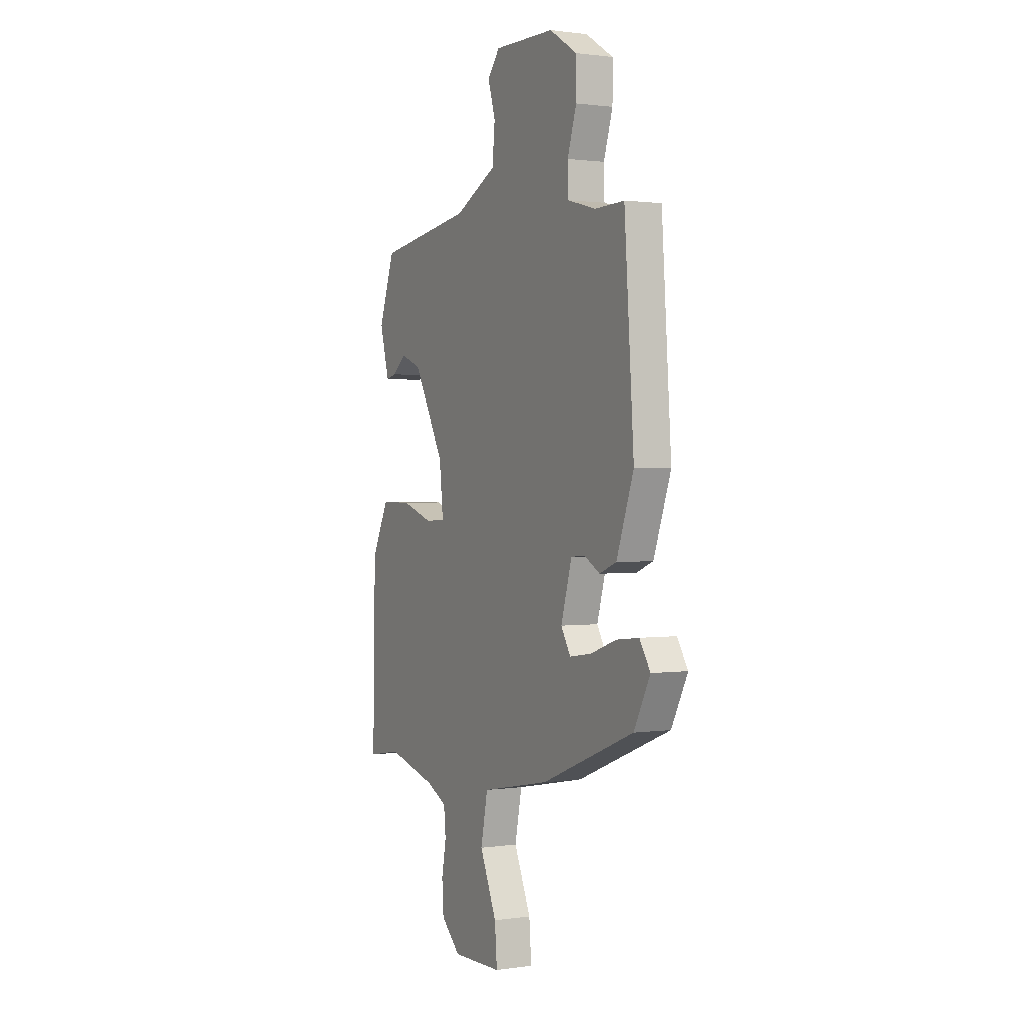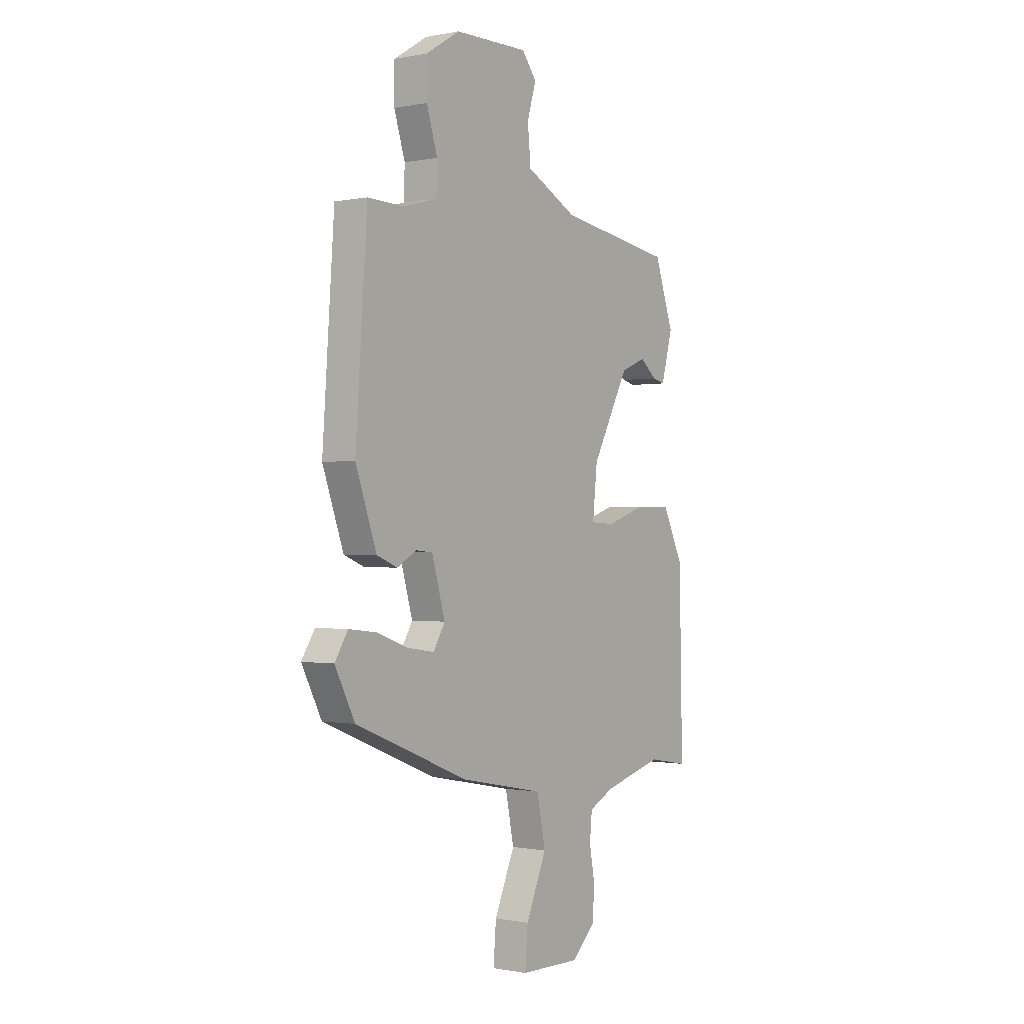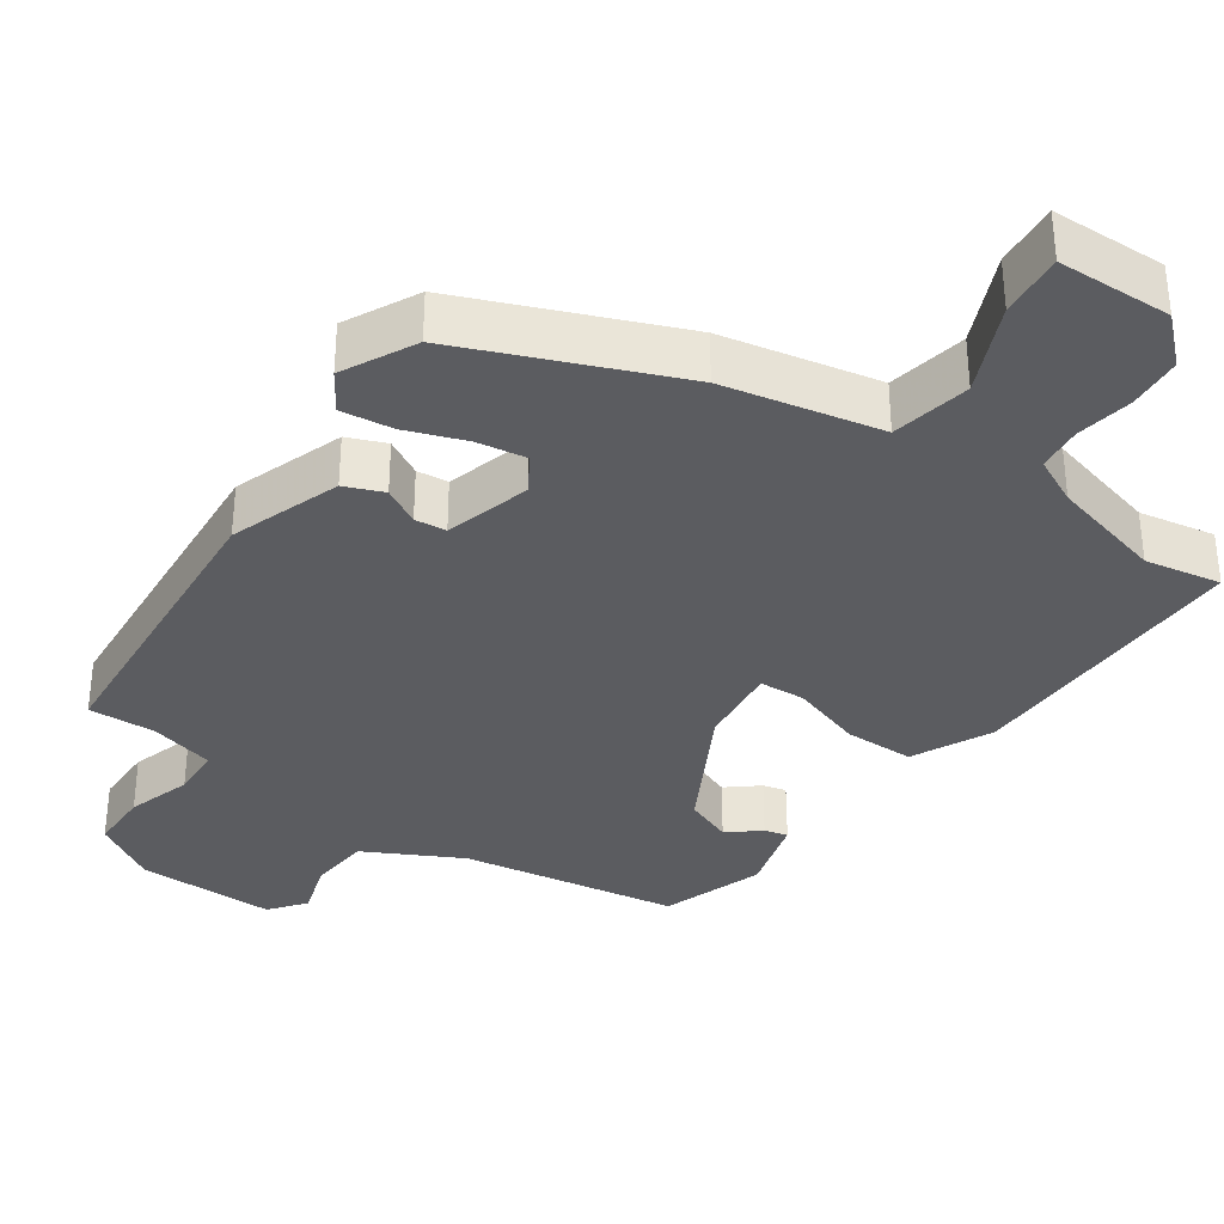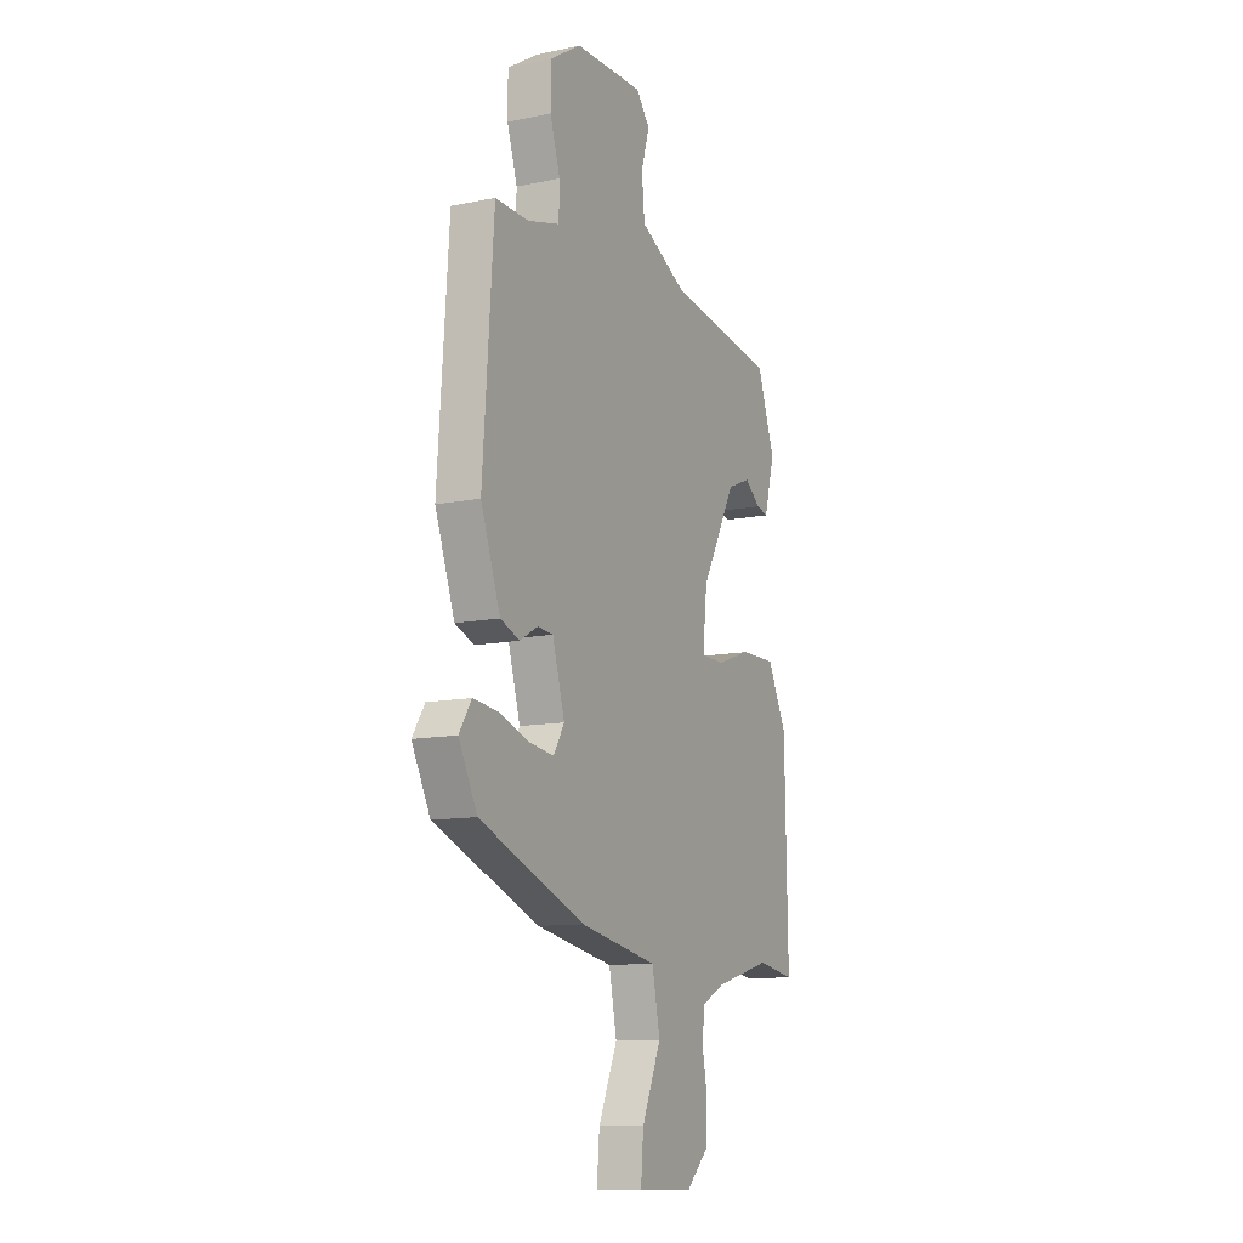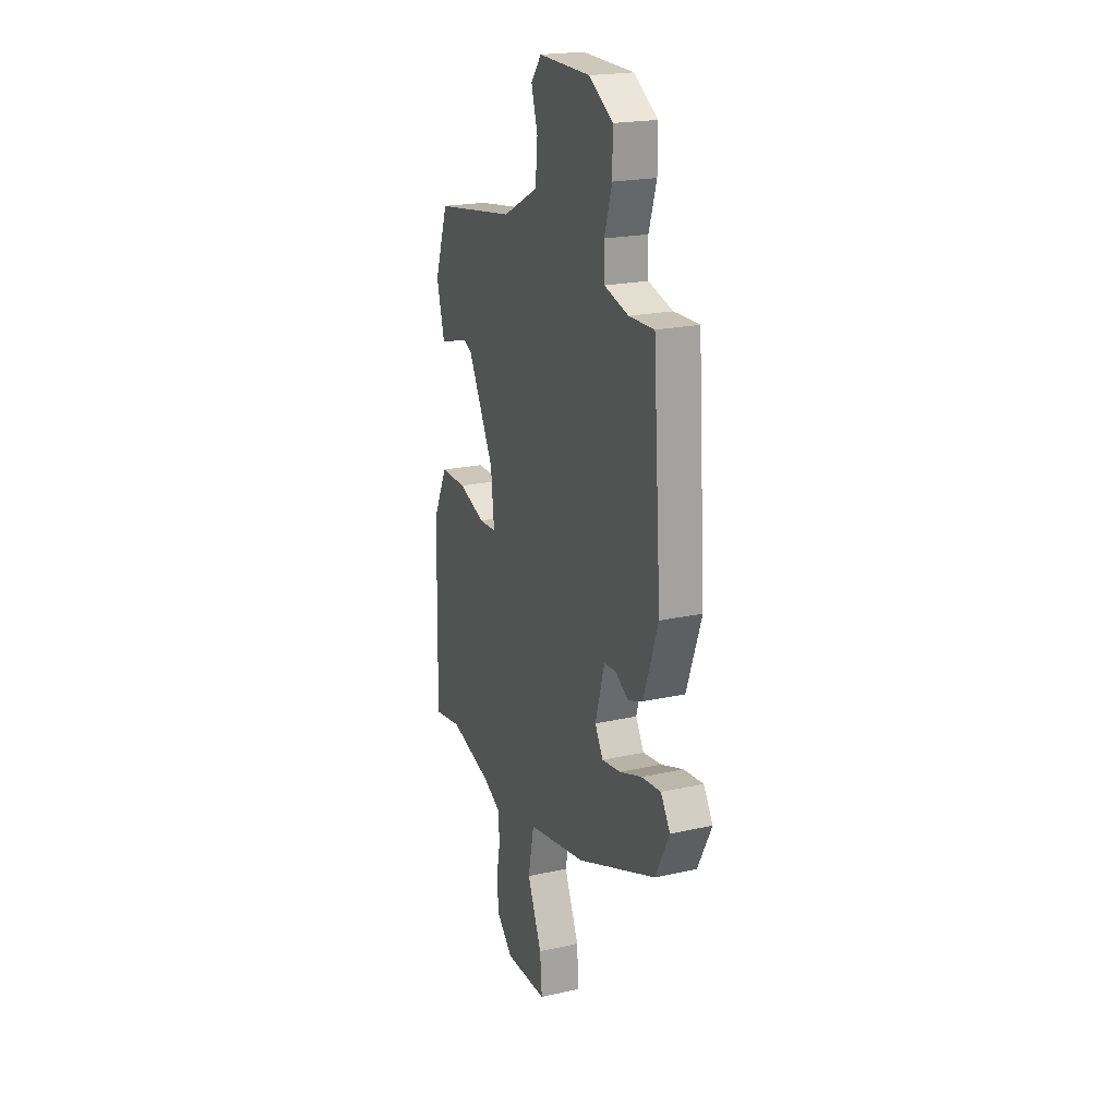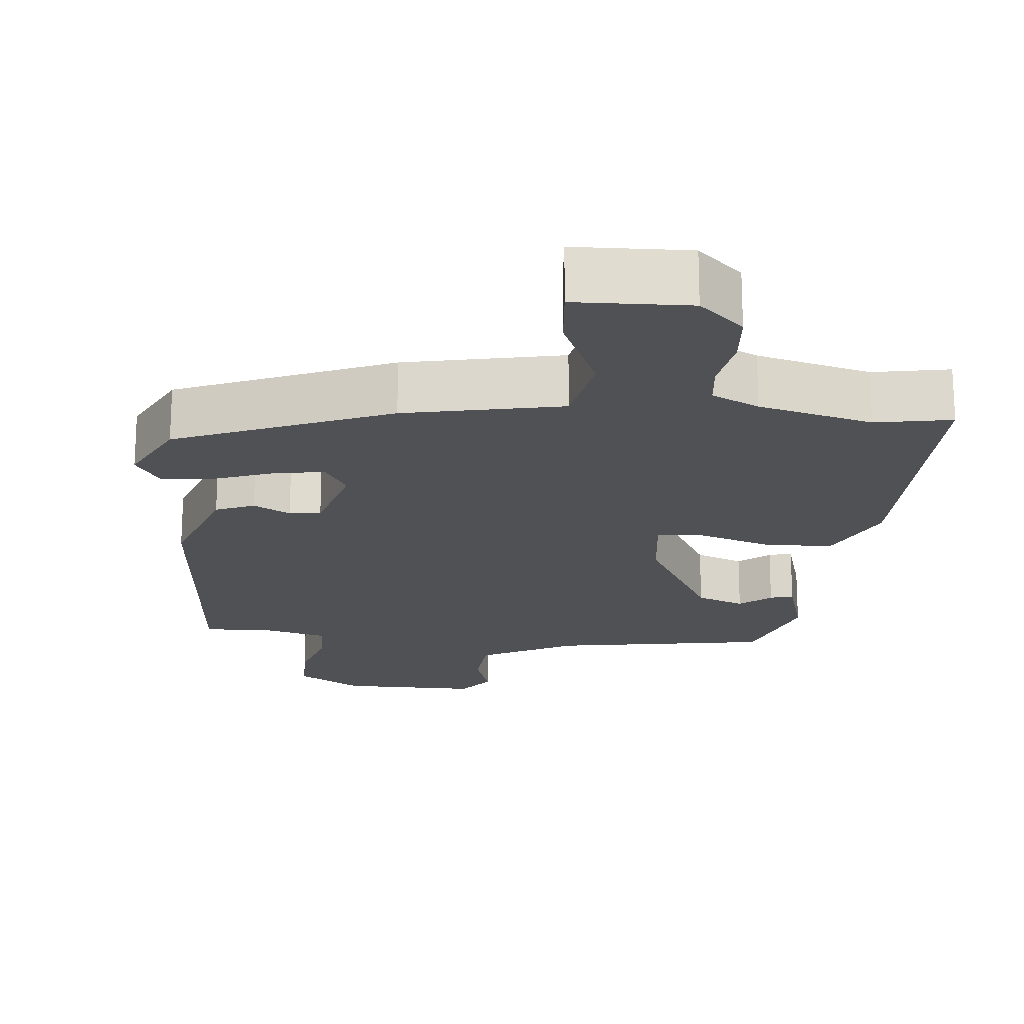
<metadata>
{"format":"obj","ext":"obj","renderer":"f3d","projection":"perspective","resolution":1024,"background":"white","views":[{"elev":1.1,"azim":62.0,"up":"+Z"},{"elev":-0.5,"azim":125.8,"up":"+Z"},{"elev":-34.8,"azim":145.6,"up":"+Y"},{"elev":-11.1,"azim":116.9,"up":"+Z"},{"elev":20.9,"azim":68.1,"up":"+Z"},{"elev":-19.6,"azim":175.2,"up":"+Y"}]}
</metadata>
<code>
v 0.453 0.07 -0.355
v 0.161 0.07 -0.472
v -0.054 0.07 -0.514
v -0.076 0.07 -0.622
v -0.023 0.07 -0.744
v -0.016 0.07 -0.832
v -0.172 0.07 -0.835
v -0.232 0.07 -0.778
v -0.237 0.07 -0.703
v -0.223 0.07 -0.627
v -0.229 0.07 -0.565
v -0.293 0.07 -0.533
v -0.448 0.07 -0.491
v -0.552 0.07 -0.509
v -0.544 0.07 -0.109
v -0.491 0.07 -0.001
v -0.395 0.07 -0.001
v -0.297 0.07 -0.034
v -0.234 0.07 -0.031
v -0.246 0.07 0.082
v -0.341 0.07 0.259
v -0.406 0.07 0.285
v -0.449 0.07 0.25
v -0.481 0.07 0.242
v -0.51 0.07 0.349
v -0.461 0.07 0.488
v -0.163 0.07 0.534
v -0.032 0.07 0.601
v -0.024 0.07 0.685
v -0.047 0.07 0.761
v -0.009 0.07 0.809
v 0.181 0.07 0.806
v 0.268 0.07 0.752
v 0.268 0.07 0.669
v 0.24 0.07 0.581
v 0.242 0.07 0.512
v 0.331 0.07 0.488
v 0.423 0.07 0.491
v 0.453 0.07 0.065
v 0.399 0.07 -0.086
v 0.346 0.07 -0.107
v 0.296 0.07 -0.079
v 0.253 0.07 -0.083
v 0.219 0.07 -0.2
v 0.249 0.07 -0.25
v 0.317 0.07 -0.24
v 0.399 0.07 -0.211
v 0.47 0.07 -0.203
v 0.504 0.07 -0.256
v 0.453 0 -0.355
v 0.161 0 -0.472
v -0.054 0 -0.514
v -0.076 0 -0.622
v -0.023 0 -0.744
v -0.016 0 -0.832
v -0.172 0 -0.835
v -0.232 0 -0.778
v -0.237 0 -0.703
v -0.223 0 -0.627
v -0.229 0 -0.565
v -0.293 0 -0.533
v -0.448 0 -0.491
v -0.552 0 -0.509
v -0.544 0 -0.109
v -0.491 0 -0.001
v -0.395 0 -0.001
v -0.297 0 -0.034
v -0.234 0 -0.031
v -0.246 0 0.082
v -0.341 0 0.259
v -0.406 0 0.285
v -0.449 0 0.25
v -0.481 0 0.242
v -0.51 0 0.349
v -0.461 0 0.488
v -0.163 0 0.534
v -0.032 0 0.601
v -0.024 0 0.685
v -0.047 0 0.761
v -0.009 0 0.809
v 0.181 0 0.806
v 0.268 0 0.752
v 0.268 0 0.669
v 0.24 0 0.581
v 0.242 0 0.512
v 0.331 0 0.488
v 0.423 0 0.491
v 0.453 0 0.065
v 0.399 0 -0.086
v 0.346 0 -0.107
v 0.296 0 -0.079
v 0.253 0 -0.083
v 0.219 0 -0.2
v 0.249 0 -0.25
v 0.317 0 -0.24
v 0.399 0 -0.211
v 0.47 0 -0.203
v 0.504 0 -0.256
f 46 47 48 49
f 45 46 49 1
f 39 40 41 42
f 37 38 39 42
f 36 37 42 43
f 35 36 43 44
f 33 34 35
f 32 33 35
f 29 30 31 32
f 28 29 32 35
f 27 28 35 44
f 22 23 24 25
f 21 22 25 26
f 20 21 26 27
f 15 16 17 18
f 13 14 15 18
f 12 13 18 19
f 11 12 19
f 10 11 19
f 7 8 9 10
f 7 10 19
f 4 5 6 7
f 3 4 7 19
f 45 1 2 3
f 44 45 3 19
f 19 20 27 44
f 98 97 96 95
f 50 98 95 94
f 91 90 89 88
f 91 88 87 86
f 92 91 86 85
f 93 92 85 84
f 84 83 82
f 84 82 81
f 81 80 79 78
f 84 81 78 77
f 93 84 77 76
f 74 73 72 71
f 75 74 71 70
f 76 75 70 69
f 67 66 65 64
f 67 64 63 62
f 68 67 62 61
f 68 61 60
f 68 60 59
f 59 58 57 56
f 68 59 56
f 56 55 54 53
f 68 56 53 52
f 52 51 50 94
f 68 52 94 93
f 93 76 69 68
f 1 50 51 2
f 2 51 52 3
f 3 52 53 4
f 4 53 54 5
f 5 54 55 6
f 6 55 56 7
f 7 56 57 8
f 8 57 58 9
f 9 58 59 10
f 10 59 60 11
f 11 60 61 12
f 12 61 62 13
f 13 62 63 14
f 14 63 64 15
f 15 64 65 16
f 16 65 66 17
f 17 66 67 18
f 18 67 68 19
f 19 68 69 20
f 20 69 70 21
f 21 70 71 22
f 22 71 72 23
f 23 72 73 24
f 24 73 74 25
f 25 74 75 26
f 26 75 76 27
f 27 76 77 28
f 28 77 78 29
f 29 78 79 30
f 30 79 80 31
f 31 80 81 32
f 32 81 82 33
f 33 82 83 34
f 34 83 84 35
f 35 84 85 36
f 36 85 86 37
f 37 86 87 38
f 38 87 88 39
f 39 88 89 40
f 40 89 90 41
f 41 90 91 42
f 42 91 92 43
f 43 92 93 44
f 44 93 94 45
f 45 94 95 46
f 46 95 96 47
f 47 96 97 48
f 48 97 98 49
f 49 98 50 1

</code>
